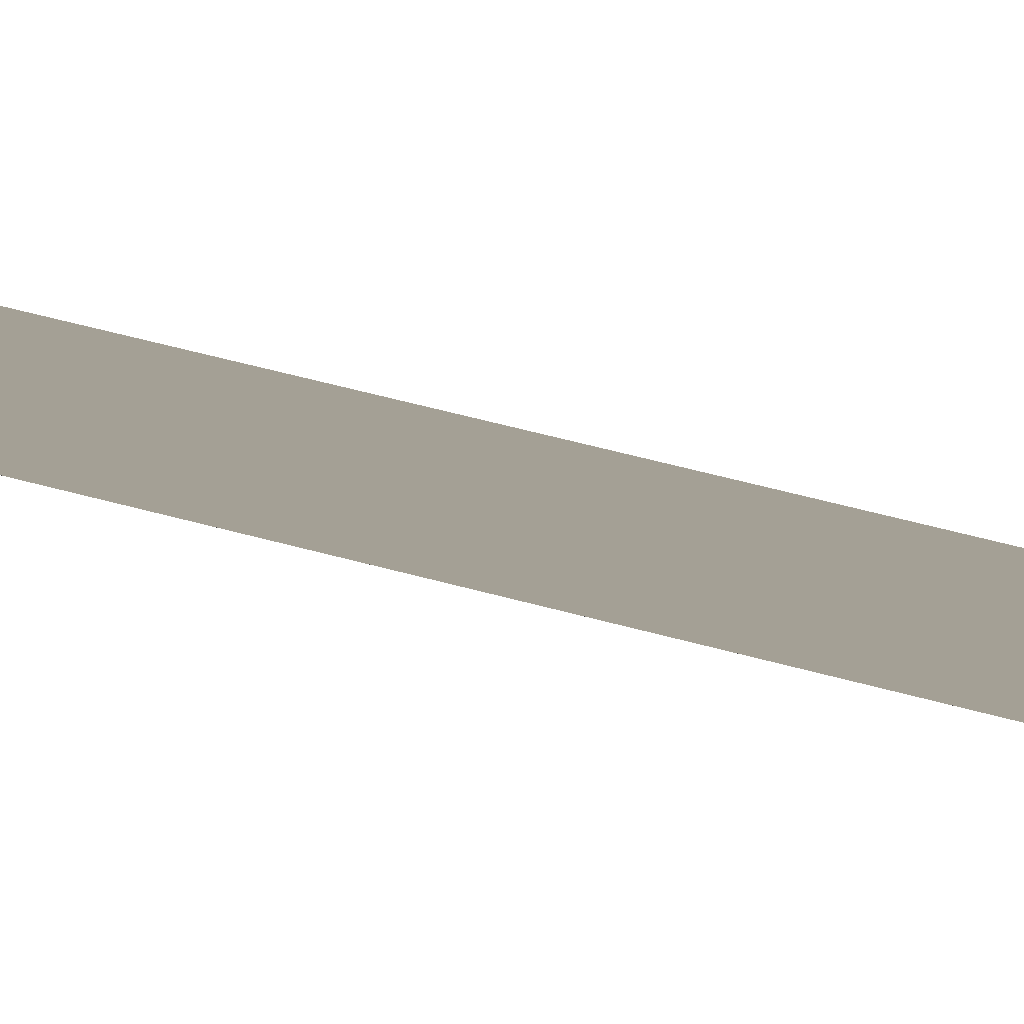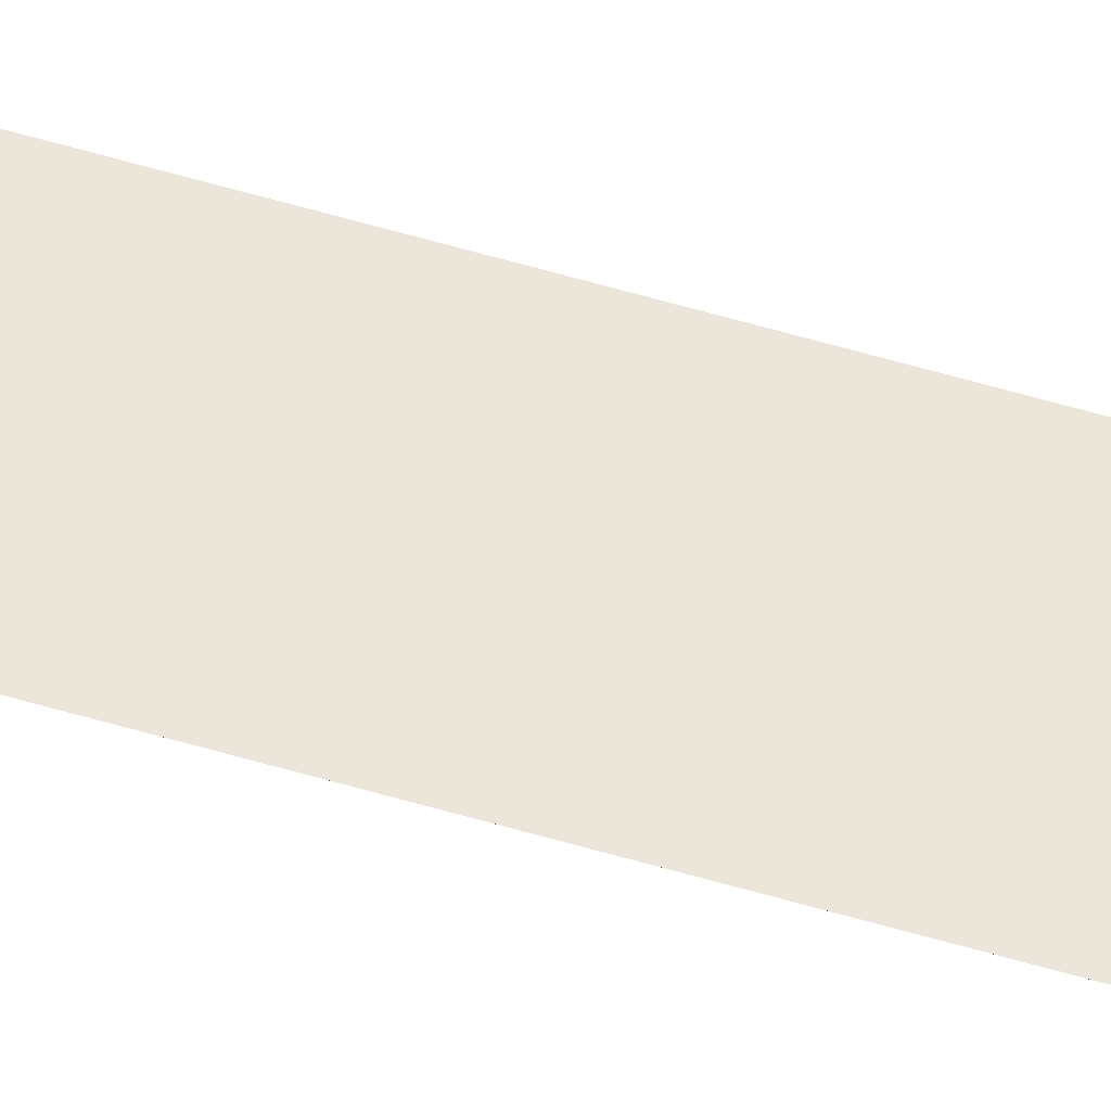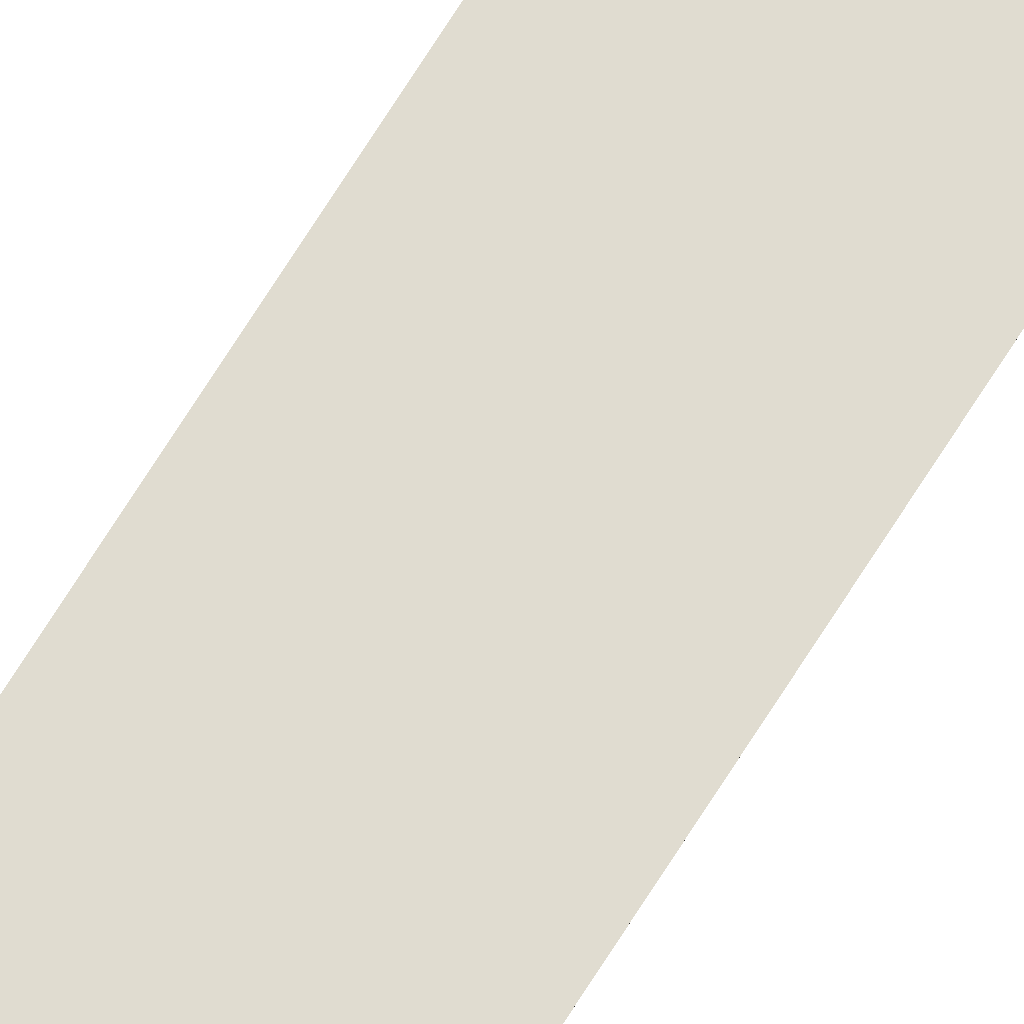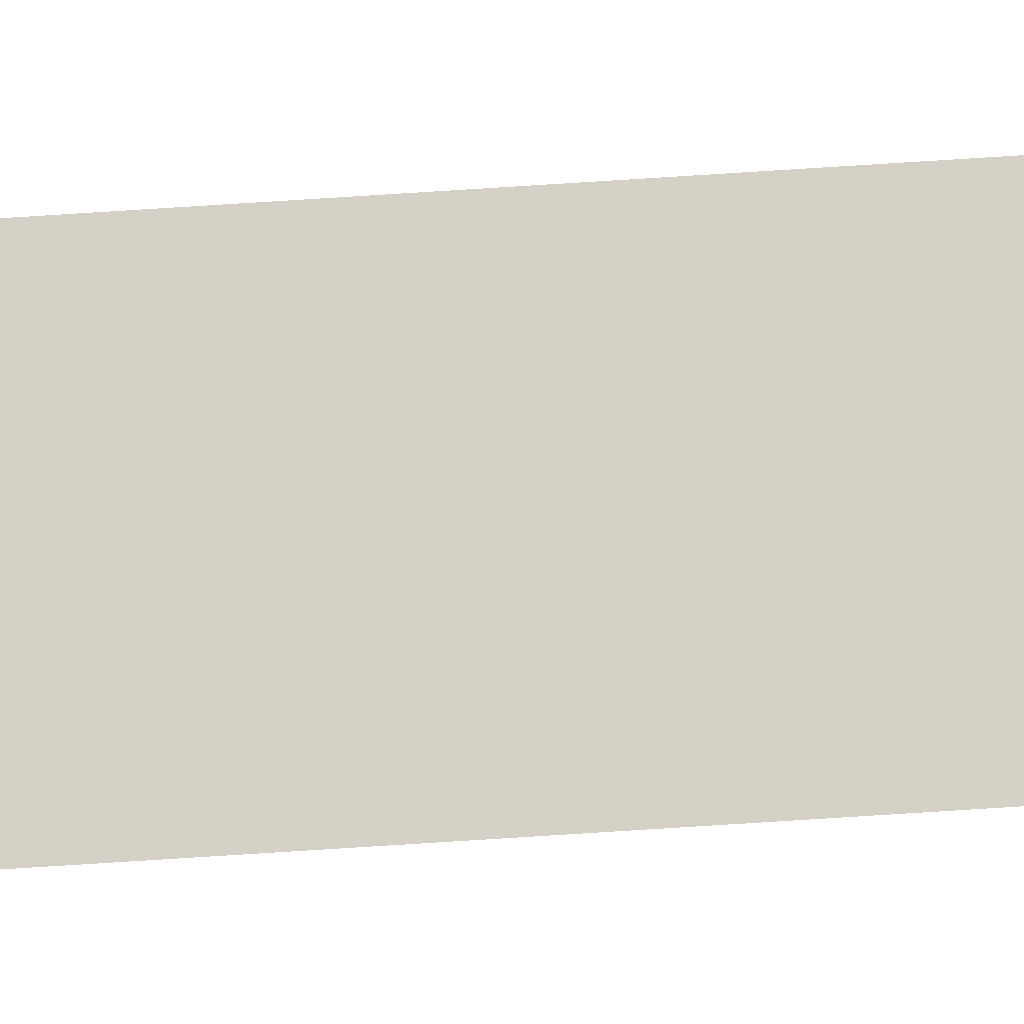
<metadata>
{"format":"obj","ext":"obj","renderer":"f3d","projection":"perspective","resolution":1024,"background":"white","views":[{"elev":5.8,"azim":157.1,"up":"+Y"},{"elev":48.1,"azim":109.3,"up":"+Y"},{"elev":69.5,"azim":31.9,"up":"+Y"},{"elev":78.8,"azim":-93.6,"up":"+Y"}]}
</metadata>
<code>
o wall_obb.188_Mesh.193
v -167.5 4.508 31.74
v -167.5 4.508 62.35
v -167.5 4.508 58.95
v -167.5 4.508 55.55
v -167.5 4.508 52.14
v -167.5 4.508 48.74
v -167.5 4.508 45.34
v -167.5 4.508 41.94
v -167.5 4.508 38.54
v -167.5 4.508 35.14
v -168 4.508 62.35
v -168 4.508 58.95
v -168 4.508 55.55
v -168 4.508 52.14
v -168 4.508 48.74
v -168 4.508 45.34
v -168 4.508 41.94
v -168 4.508 38.54
v -168 4.508 35.14
v -168 4.508 31.74
f 2 3 4 5 6 7 8 9 10 1 20 19 18 17 16 15 14 13 12 11

</code>
